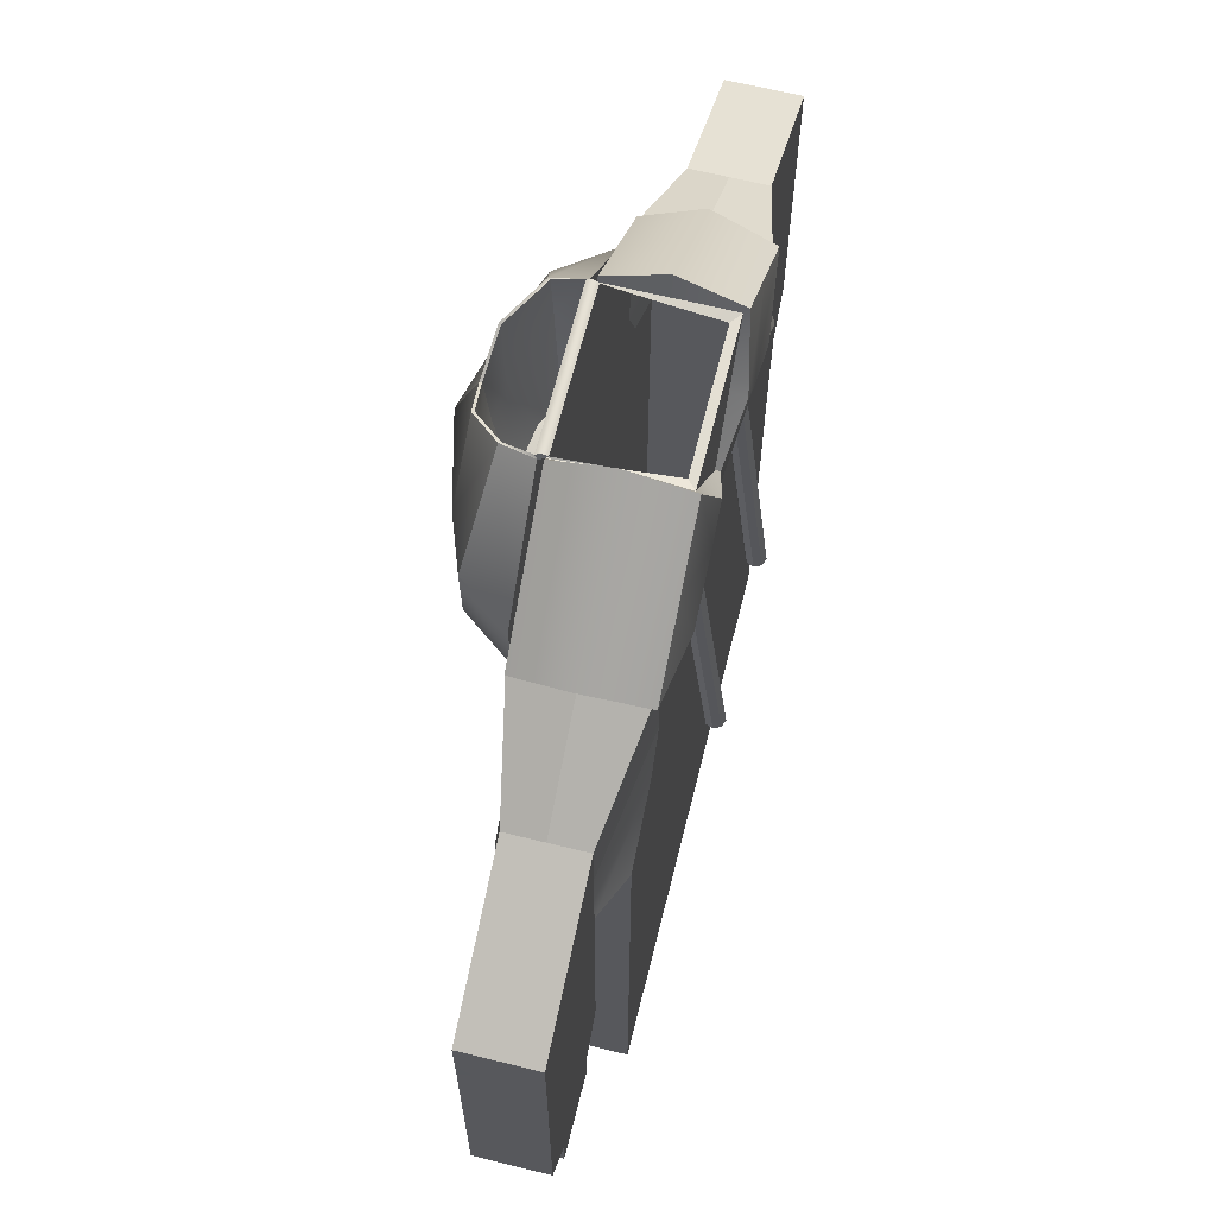
<metadata>
{"format":"obj","ext":"obj","renderer":"f3d","projection":"perspective","resolution":1024,"background":"white","views":[{"elev":64.9,"azim":-76.0,"up":"+Y"}]}
</metadata>
<code>
g default
v 0.05513 0.05625 0.2885
v 0.04052 0.05559 0.2825
v 0.02592 0.05625 0.2885
v 0.01987 0.05783 0.303
v 0.02592 0.05942 0.3175
v 0.04052 0.06008 0.3236
v 0.05513 0.05942 0.3175
v 0.06117 0.05783 0.303
v 0.05513 0.6591 0.2226
v 0.04052 0.6585 0.2166
v 0.02592 0.6591 0.2226
v 0.01987 0.6607 0.2371
v 0.02592 0.6623 0.2516
v 0.04052 0.663 0.2576
v 0.05513 0.6623 0.2516
v 0.06117 0.6607 0.2371
v 0.04052 0.05783 0.303
v 0.04052 0.6607 0.2371
v -0.2842 0.05625 0.2885
v -0.2988 0.05559 0.2825
v -0.3134 0.05625 0.2885
v -0.3195 0.05783 0.303
v -0.3134 0.05942 0.3175
v -0.2988 0.06008 0.3236
v -0.2842 0.05942 0.3175
v -0.2782 0.05783 0.303
v -0.2842 0.6591 0.2226
v -0.2988 0.6585 0.2166
v -0.3134 0.6591 0.2226
v -0.3195 0.6607 0.2371
v -0.3134 0.6623 0.2516
v -0.2988 0.663 0.2576
v -0.2842 0.6623 0.2516
v -0.2782 0.6607 0.2371
v -0.2988 0.05783 0.303
v -0.2988 0.6607 0.2371
v 0.4262 -0.7083 0
v 0.4262 0.2651 0
v 0.4262 -0.8344 0
v 0.3006 0.7111 0
v 0.2378 0.4881 0
v 0.4262 -0.7083 0.2421
v 0.4262 0.2651 0.2421
v 0.4262 -0.8344 0.2421
v 0.2378 0.4881 0.2421
v 0.3006 0.7111 0.2421
v 0.4262 -0.8344 0.1211
v 0.4262 -0.7083 0.1211
v 0.4262 0.2651 0.1211
v 0.3006 0.74 0.1211
v -0.139 -0.7083 0
v -0.139 0.2651 0
v -0.139 0.4881 0
v -0.139 0.7111 -0
v -0.139 0.7111 0.2421
v -0.139 0.4881 0.2421
v -0.139 0.2651 0.2421
v -0.139 -0.7083 0.2421
v -0.139 -0.8344 0.2421
v -0.139 -0.8344 0
v 0.5164 0.5793 0.1211
v 0.5164 0.5793 0.1988
v 0.5157 0.4498 0.1988
v 0.5149 0.2542 0.1988
v 0.5149 0.2542 0.1211
v 0.5149 0.2542 0.04329
v 0.5157 0.4498 0.04329
v 0.5164 0.5793 0.04329
v 0.8389 0.412 0.1211
v 0.8389 0.412 0.1988
v 0.8382 0.3266 0.1988
v 0.8375 0.2542 0.1988
v 0.8375 0.2542 0.1211
v 0.8375 0.2542 0.04329
v 0.8382 0.3266 0.04329
v 0.8389 0.412 0.04329
v 0.8382 0.3266 0.1211
v 0.5149 -0.2772 0.1211
v 0.5149 -0.2772 0.1988
v 0.8375 -0.2772 0.1211
v 0.8375 -0.2772 0.1988
v 0.5149 -0.2772 0.04329
v 0.8375 -0.2772 0.04329
v 0.5902 -0.364 0.1211
v 0.5902 -0.364 0.1988
v 0.7622 -0.364 0.1211
v 0.7622 -0.364 0.1988
v 0.5902 -0.364 0.04329
v 0.7622 -0.364 0.04329
v 0.5902 -0.4451 0.1211
v 0.5902 -0.4451 0.1988
v 0.7622 -0.4451 0.1211
v 0.7622 -0.4451 0.1988
v 0.5902 -0.4451 0.04329
v 0.7622 -0.4451 0.04329
v -0.139 0.5996 0.2421
v 0.2524 0.5996 0.2421
v 0.516 0.5146 0.1988
v 0.8386 0.3693 0.1988
v 0.8386 0.3693 0.1211
v 0.8386 0.3693 0.04329
v 0.516 0.5146 0.04329
v 0.2524 0.5996 0
v -0.139 0.5996 0
v -0.139 0.3766 0.2421
v 0.2884 0.3766 0.2421
v 0.5153 0.352 0.1988
v 0.8378 0.2904 0.1988
v 0.8378 0.2904 0.1211
v 0.8378 0.2904 0.04329
v 0.5153 0.352 0.04329
v 0.2884 0.3766 0
v -0.139 0.3766 0
v 0.0271 0.9448 0
v 0.0271 0.9448 0.1211
v 0.0271 0.9448 0.2421
v -0.139 0.9448 0
v -0.139 0.9448 0.2421
v -0.139 0.2651 0.2371
v -0.139 -0.7083 0.2371
v 0.4212 -0.7083 0.2371
v 0.4215 0.2707 0.2371
v -0.139 -0.8344 0.2371
v 0.4212 -0.8344 0.2371
v -0.139 0.7111 0.2371
v -0.139 0.5996 0.2371
v 0.2521 0.5996 0.2371
v 0.2977 0.707 0.2371
v -0.139 0.4881 0.2371
v -0.139 0.3766 0.2371
v 0.2882 0.3752 0.2371
v 0.2374 0.4879 0.2371
v -0.139 -0.7083 0.005
v -0.139 0.2651 0.005
v 0.4212 0.2707 0.004923
v 0.4212 -0.7083 0.005
v 0.4212 -0.8344 0.005
v -0.139 -0.8344 0.005
v 0.2521 0.5996 0.005
v -0.139 0.5996 0.005
v -0.139 0.7111 0.005
v 0.2977 0.707 0.004775
v 0.2882 0.3752 0.005
v -0.139 0.3766 0.005
v -0.139 0.4881 0.005
v 0.2374 0.4879 0.005
v 0.4212 -0.7083 0.1211
v 0.4212 0.2707 0.1211
v 0.4212 -0.8344 0.1211
v 0.5139 0.575 0.1938
v 0.5156 0.5147 0.1938
v 0.5152 0.4496 0.1938
v 0.5152 0.3507 0.1938
v 0.5199 0.2587 0.1211
v 0.5102 0.2599 0.1938
v 0.5199 0.2587 0.04829
v 0.5139 0.575 0.1211
v 0.2977 0.707 0.1211
v 0.5152 0.4496 0.04829
v 0.5152 0.3507 0.04829
v 0.5147 0.5746 0.04829
v 0.5156 0.5146 0.04829
v 0.8339 0.409 0.1938
v 0.8339 0.409 0.1211
v 0.8336 0.3693 0.1938
v 0.8328 0.2905 0.1938
v 0.8332 0.3266 0.1938
v 0.8328 0.2905 0.04829
v 0.8332 0.3266 0.04829
v 0.8336 0.3693 0.04829
v 0.8339 0.409 0.04829
v 0.8336 0.3693 0.1211
v 0.8332 0.3266 0.1211
v 0.8328 0.2905 0.1211
v 0.5199 -0.2753 0.1211
v 0.5199 -0.2753 0.1938
v 0.8325 0.2543 0.1211
v 0.8325 0.2542 0.1938
v 0.8325 -0.2753 0.1938
v 0.8325 -0.2753 0.1211
v 0.5199 -0.2753 0.04829
v 0.8325 0.2543 0.04829
v 0.8325 -0.2753 0.04829
v 0.5952 -0.3621 0.1211
v 0.5952 -0.3621 0.1938
v 0.7572 -0.3621 0.1938
v 0.7572 -0.3621 0.1211
v 0.5952 -0.3621 0.04829
v 0.7572 -0.3621 0.04829
v 0.5952 -0.4451 0.1211
v 0.5952 -0.4451 0.1938
v 0.7572 -0.4451 0.1938
v 0.7572 -0.4451 0.1211
v 0.5952 -0.4451 0.04829
v 0.7572 -0.4451 0.04829
v 0.02385 0.947 0.005
v 0.01518 0.941 0.1211
v 0.006462 0.941 0.2247
v -0.139 0.9508 0.005
v -0.139 0.9448 0.2247
v -0.139 0.5161 -0.01766
v 0.02669 0.5161 -0.01766
v -0.139 0.9481 -0.01766
v 0.02669 0.9481 -0.01766
v -0.139 0.8363 -0.1514
v 0.01463 0.9421 -0.07437
v -0.139 0.5161 -0.1099
v 0.03344 0.5161 -0.06746
v -0.139 0.5111 -0.01265
v 0.1263 0.5111 -0.01265
v 0.03058 0.9421 -0.01265
v -0.139 0.9421 -0.01265
v -0.139 0.8363 -0.1564
v 0.01732 0.9421 -0.07937
v 0.08348 0.5111 -0.04303
v -0.139 0.5111 -0.1085
v -0.139 0.9421 -0.006328
v 0.02884 0.9421 -0.006328
v 0.02527 0.9535 -0.006328
v -0.139 0.9554 -0.006328
v -0.139 0.7266 -0.01265
v 0.2341 0.7266 -0.01265
v 0.158 0.7266 -0.1166
v -0.139 0.7266 -0.2042
v -0.139 0.5973 -0.01265
v 0.2341 0.5973 -0.01265
v 0.158 0.5973 -0.1148
v -0.139 0.5973 -0.1807
v 0.1436 -0.7083 0
v 0.1436 -0.8344 0
v 0.1411 -0.8344 0.005
v 0.1411 -0.7083 0.005
v 0.1411 0.2679 0.004961
v 0.07463 0.3759 0.005
v 0.04923 0.488 0.005
v 0.05654 0.5996 0.005
v 0.07935 0.709 0.004888
v -0.05756 0.9489 0.005
v -0.05685 0.9545 -0.006328
v -0.05614 0.9481 -0.01766
v -0.05614 0.5161 -0.01766
v -0.04575 0.555 -0.08877
v -0.05614 0.8895 -0.14
v -0.0542 0.8895 -0.145
v 0.04754 0.7266 -0.1571
v 0.04754 0.5973 -0.1554
v -0.006342 0.5111 -0.08359
v -0.006342 0.5111 -0.01265
v 0.04754 0.5973 -0.01265
v 0.04754 0.7266 -0.01265
v -0.0542 0.9421 -0.01265
v -0.05507 0.9421 -0.006328
v -0.05594 0.9448 0
v 0.08082 0.7111 0
v 0.05674 0.5996 0
v 0.04944 0.4881 0
v 0.0747 0.3766 0
v 0.1436 0.2651 0
v -0.139 0.7753 -0.01766
v -0.05614 0.7753 -0.01766
v 0.02669 0.7753 -0.01766
v 0.05488 0.7717 -0.08218
v -0.05614 0.6951 -0.1375
v -0.139 0.7165 -0.1404
v -0.7042 -0.7083 -0
v -0.7042 0.2651 -0
v -0.7042 -0.8344 -0
v -0.5786 0.7111 0
v -0.5158 0.4881 0
v -0.7042 -0.7083 0.2421
v -0.7042 0.2651 0.2421
v -0.7042 -0.8344 0.2421
v -0.5158 0.4881 0.2421
v -0.5786 0.7111 0.2421
v -0.7042 -0.8344 0.1211
v -0.7042 -0.7083 0.1211
v -0.7042 0.2651 0.1211
v -0.5786 0.74 0.1211
v -0.139 -0.7083 0
v -0.139 0.2651 0
v -0.139 0.4881 0
v -0.139 0.7111 0
v -0.7943 0.5793 0.1211
v -0.7943 0.5793 0.1988
v -0.7936 0.4498 0.1988
v -0.7929 0.2542 0.1988
v -0.7929 0.2542 0.1211
v -0.7929 0.2542 0.04329
v -0.7936 0.4498 0.04329
v -0.7943 0.5793 0.04329
v -1.117 0.412 0.1211
v -1.117 0.412 0.1988
v -1.116 0.3266 0.1988
v -1.115 0.2542 0.1988
v -1.115 0.2542 0.1211
v -1.115 0.2542 0.04329
v -1.116 0.3266 0.04329
v -1.117 0.412 0.04329
v -1.116 0.3266 0.1211
v -0.7929 -0.2772 0.1211
v -0.7929 -0.2772 0.1988
v -1.115 -0.2772 0.1211
v -1.115 -0.2772 0.1988
v -0.7929 -0.2772 0.04329
v -1.115 -0.2772 0.04329
v -0.8681 -0.364 0.1211
v -0.8681 -0.364 0.1988
v -1.04 -0.364 0.1211
v -1.04 -0.364 0.1988
v -0.8681 -0.364 0.04329
v -1.04 -0.364 0.04329
v -0.8681 -0.4451 0.1211
v -0.8681 -0.4451 0.1988
v -1.04 -0.4451 0.1211
v -1.04 -0.4451 0.1988
v -0.8681 -0.4451 0.04329
v -1.04 -0.4451 0.04329
v -0.5304 0.5996 0.2421
v -0.794 0.5146 0.1988
v -1.117 0.3693 0.1988
v -1.117 0.3693 0.1211
v -1.117 0.3693 0.04329
v -0.794 0.5146 0.04329
v -0.5304 0.5996 0
v -0.139 0.5996 0
v -0.5663 0.3766 0.2421
v -0.7932 0.352 0.1988
v -1.116 0.2904 0.1988
v -1.116 0.2904 0.1211
v -1.116 0.2904 0.04329
v -0.7932 0.352 0.04329
v -0.5663 0.3766 0
v -0.139 0.3766 0
v -0.305 0.9448 0
v -0.305 0.9448 0.1211
v -0.305 0.9448 0.2421
v -0.139 0.9448 0
v -0.6992 -0.7083 0.2371
v -0.6995 0.2707 0.2371
v -0.6992 -0.8344 0.2371
v -0.53 0.5996 0.2371
v -0.5756 0.707 0.2371
v -0.5662 0.3752 0.2371
v -0.5154 0.4879 0.2371
v -0.6992 0.2707 0.004923
v -0.6992 -0.7083 0.005
v -0.6992 -0.8344 0.005
v -0.53 0.5996 0.005
v -0.5756 0.707 0.004775
v -0.5662 0.3752 0.005
v -0.5154 0.4879 0.005
v -0.6992 -0.7083 0.1211
v -0.6992 0.2707 0.1211
v -0.6992 -0.8344 0.1211
v -0.7919 0.575 0.1938
v -0.7936 0.5147 0.1938
v -0.7932 0.4496 0.1938
v -0.7931 0.3507 0.1938
v -0.7979 0.2587 0.1211
v -0.7882 0.2599 0.1938
v -0.7979 0.2587 0.04829
v -0.7919 0.575 0.1211
v -0.5756 0.707 0.1211
v -0.7932 0.4496 0.04829
v -0.7931 0.3507 0.04829
v -0.7926 0.5746 0.04829
v -0.7936 0.5146 0.04829
v -1.112 0.409 0.1938
v -1.112 0.409 0.1211
v -1.112 0.3693 0.1938
v -1.111 0.2905 0.1938
v -1.111 0.3266 0.1938
v -1.111 0.2905 0.04829
v -1.111 0.3266 0.04829
v -1.112 0.3693 0.04829
v -1.112 0.409 0.04829
v -1.112 0.3693 0.1211
v -1.111 0.3266 0.1211
v -1.111 0.2905 0.1211
v -0.7979 -0.2753 0.1211
v -0.7979 -0.2753 0.1938
v -1.11 0.2543 0.1211
v -1.11 0.2542 0.1938
v -1.11 -0.2753 0.1938
v -1.11 -0.2753 0.1211
v -0.7979 -0.2753 0.04829
v -1.11 0.2543 0.04829
v -1.11 -0.2753 0.04829
v -0.8731 -0.3621 0.1211
v -0.8731 -0.3621 0.1938
v -1.035 -0.3621 0.1938
v -1.035 -0.3621 0.1211
v -0.8731 -0.3621 0.04829
v -1.035 -0.3621 0.04829
v -0.8731 -0.4451 0.1211
v -0.8731 -0.4451 0.1938
v -1.035 -0.4451 0.1938
v -1.035 -0.4451 0.1211
v -0.8731 -0.4451 0.04829
v -1.035 -0.4451 0.04829
v -0.3018 0.947 0.005
v -0.2931 0.941 0.1211
v -0.2844 0.941 0.2247
v -0.3046 0.5161 -0.01766
v -0.3046 0.9481 -0.01766
v -0.2926 0.9421 -0.07437
v -0.3114 0.5161 -0.06746
v -0.4042 0.5111 -0.01265
v -0.3085 0.9421 -0.01265
v -0.2953 0.9421 -0.07937
v -0.3614 0.5111 -0.04303
v -0.3068 0.9421 -0.006328
v -0.3032 0.9535 -0.006328
v -0.512 0.7266 -0.01265
v -0.4359 0.7266 -0.1166
v -0.512 0.5973 -0.01265
v -0.4359 0.5973 -0.1148
v -0.4216 -0.7083 0
v -0.4216 -0.8344 0
v -0.4191 -0.8344 0.005
v -0.4191 -0.7083 0.005
v -0.4191 0.2679 0.004961
v -0.3526 0.3759 0.005
v -0.3272 0.488 0.005
v -0.3345 0.5996 0.005
v -0.3573 0.709 0.004888
v -0.2204 0.9489 0.005
v -0.2211 0.9545 -0.006328
v -0.2218 0.9481 -0.01766
v -0.2218 0.5161 -0.01766
v -0.2322 0.555 -0.08667
v -0.2218 0.8895 -0.14
v -0.2238 0.8895 -0.145
v -0.3255 0.7266 -0.1571
v -0.3255 0.5973 -0.1554
v -0.2716 0.5111 -0.08359
v -0.2716 0.5111 -0.01265
v -0.3255 0.5973 -0.01265
v -0.3255 0.7266 -0.01265
v -0.2238 0.9421 -0.01265
v -0.2229 0.9421 -0.006328
v -0.222 0.9448 0
v -0.3588 0.7111 0
v -0.3347 0.5996 0
v -0.3274 0.4881 0
v -0.3527 0.3766 0
v -0.4216 0.2651 0
v -0.2218 0.7753 -0.01766
v -0.3046 0.7753 -0.01766
v -0.3328 0.7717 -0.08218
v -0.2218 0.6951 -0.1375
v -0.139 0.6568 0.2421
v -0.139 0.6289 0.2421
v -0.2489 0.6244 0.2421
v -0.02908 0.6244 0.2421
v 0.3071 0.7187 0
v 0.327 0.7584 0.1211
v 0.03359 0.9524 0
v 0.04127 0.9922 0.1211
v 0.3071 0.7187 0.2521
v 0.03359 0.9524 0.2521
v -0.6049 0.7584 0.1211
v -0.3192 0.9922 0.1211
v -0.3115 0.9524 0
v -0.5851 0.7187 0
v -0.5851 0.7187 0.2521
v -0.3115 0.9524 0.2521
v -0.139 0.7111 0.2521
v -0.139 0.6568 0.2521
v -0.02908 0.6244 0.2521
v -0.2489 0.6244 0.2521
v 0.1704 0.8356 0.2521
v 0.1841 0.8753 0.1211
v 0.1704 0.8356 0
v 0.1639 0.828 0
v 0.01244 0.828 0
v -0.139 0.828 0
v -0.2904 0.828 0
v -0.4418 0.828 0
v -0.4483 0.8356 0
v -0.4621 0.8753 0.1211
v -0.4483 0.8356 0.2521
v -0.05594 0.828 0.2421
v -0.04304 0.8038 0.2732
v 0.01569 0.7462 0.2732
v 0.139 0.6715 0.2732
v 0.1358 0.6677 0.2421
v -0.222 0.828 0.2421
v -0.2349 0.8038 0.2732
v -0.2936 0.7462 0.2732
v -0.417 0.6715 0.2732
v -0.4137 0.6677 0.2421
g pCylinder3
f 1 2 10 9
f 2 3 11 10
f 3 4 12 11
f 4 5 13 12
f 5 6 14 13
f 6 7 15 14
f 7 8 16 15
f 8 1 9 16
f 2 1 17 3
f 4 3 17 5
f 6 5 17 7
f 8 7 17 1
f 18 9 10 11
f 18 11 12 13
f 18 13 14 15
f 18 15 16 9
f 19 20 28 27
f 20 21 29 28
f 21 22 30 29
f 22 23 31 30
f 23 24 32 31
f 24 25 33 32
f 25 26 34 33
f 26 19 27 34
f 20 19 35 21
f 22 21 35 23
f 24 23 35 25
f 26 25 35 19
f 36 27 28 29
f 36 29 30 31
f 36 31 32 33
f 36 33 34 27
f 119 122 121 120
f 121 124 123 120
f 125 128 127 126
f 129 132 131 130
f 133 232 233 134
f 231 232 133 138
f 236 237 141 140
f 234 235 145 144
f 147 121 122 148
f 149 124 121 147
f 137 149 147 136
f 136 147 148 135
f 150 151 127 128
f 152 153 131 132
f 122 155 154 148
f 148 154 156 135
f 150 128 158 157
f 146 143 160 159
f 142 139 162 161
f 158 142 161 157
f 157 164 163 150
f 150 163 165 151
f 152 167 166 153
f 168 169 159 160
f 170 171 161 162
f 161 171 164 157
f 164 171 170 172
f 163 164 172 165
f 173 174 166 167
f 169 168 174 173
f 155 176 175 154
f 177 180 179 178
f 178 179 176 155
f 154 175 181 156
f 156 181 183 182
f 182 183 180 177
f 176 185 184 175
f 180 187 186 179
f 179 186 185 176
f 175 184 188 181
f 181 188 189 183
f 183 189 187 180
f 185 191 190 184
f 187 193 192 186
f 186 192 191 185
f 184 190 194 188
f 188 194 195 189
f 189 195 193 187
f 127 132 129 126
f 127 151 152 132
f 165 167 152 151
f 172 173 167 165
f 170 169 173 172
f 159 169 170 162
f 162 139 146 159
f 145 235 236 140
f 131 122 119 130
f 131 153 155 122
f 166 178 155 153
f 174 177 178 166
f 168 182 177 174
f 156 182 168 160
f 160 143 135 156
f 134 233 234 144
f 158 197 196 142
f 128 198 197 158
f 237 238 199 141
f 125 200 198 128
f 57 58 42 43
f 42 58 59 44
f 56 105 106 45
f 51 52 258 229
f 229 230 60 51
f 254 255 104 54
f 256 257 113 53
f 48 49 43 42
f 47 48 42 44
f 39 37 48 47
f 37 38 49 48
f 62 46 97 98
f 63 45 106 107
f 43 49 65 64
f 49 38 66 65
f 62 61 50 46
f 41 67 111 112
f 40 68 102 103
f 50 61 68 40
f 61 62 70 69
f 62 98 99 70
f 63 107 108 71
f 110 111 67 75
f 101 102 68 76
f 68 61 69 76
f 69 100 101 76
f 70 99 100 69
f 77 71 108 109
f 75 77 109 110
f 64 65 78 79
f 73 72 81 80
f 72 64 79 81
f 65 66 82 78
f 66 74 83 82
f 74 73 80 83
f 79 78 84 85
f 80 81 87 86
f 81 79 85 87
f 78 82 88 84
f 82 83 89 88
f 83 80 86 89
f 85 84 90 91
f 86 87 93 92
f 87 85 91 93
f 84 88 94 90
f 88 89 95 94
f 89 86 92 95
f 97 96 56 45
f 97 45 63 98
f 99 98 63 71
f 100 99 71 77
f 101 100 77 75
f 67 102 101 75
f 102 67 41 103
f 53 104 255 256
f 106 105 57 43
f 106 43 64 107
f 108 107 64 72
f 109 108 72 73
f 110 109 73 74
f 66 111 110 74
f 111 66 38 112
f 52 113 257 258
f 473 474 458 459
f 472 473 459 461
f 253 476 477 117
f 455 452 454 453
f 59 123 124 44
f 230 231 138 60
f 44 124 149 47
f 47 149 137 39
f 90 190 191 91
f 93 192 193 92
f 91 191 192 93
f 94 194 190 90
f 95 195 194 94
f 92 193 195 95
f 114 196 197 115
f 115 197 198 116
f 116 198 200 118
f 221 250 251 212
f 213 244 245 224
f 222 223 214 211
f 201 259 260 241
f 263 264 207 242
f 207 201 241 242
f 202 261 262 208
f 205 243 244 213
f 206 204 211 214
f 252 253 117 217
f 199 238 239 220
f 196 114 218 219
f 251 252 217 212
f 219 218 211 204
f 220 239 240 203
f 225 249 250 221
f 226 227 223 222
f 224 245 246 228
f 209 248 249 225
f 210 215 227 226
f 228 246 247 216
f 37 39 230 229
f 39 137 231 230
f 136 232 231 137
f 233 232 136 135
f 234 233 135 143
f 143 146 235 234
f 236 235 146 139
f 139 142 237 236
f 142 196 238 237
f 239 238 196 219
f 240 239 219 204
f 241 260 261 202
f 242 241 202 208
f 262 263 242 208
f 244 243 206 214
f 245 244 214 223
f 246 245 223 227
f 247 246 227 215
f 248 247 215 210
f 249 248 210 226
f 250 249 226 222
f 251 250 222 211
f 218 252 251 211
f 114 253 252 218
f 475 476 253 114
f 103 255 254 40
f 256 255 103 41
f 112 257 256 41
f 258 257 112 38
f 229 258 38 37
f 260 259 203 240
f 261 260 240 204
f 262 261 204 206
f 243 263 262 206
f 205 264 263 243
f 338 120 123 340
f 125 126 341 342
f 129 130 343 344
f 133 134 422 421
f 420 138 133 421
f 425 140 141 426
f 423 144 145 424
f 352 353 339 338
f 354 352 338 340
f 347 346 352 354
f 346 345 353 352
f 355 342 341 356
f 357 344 343 358
f 339 353 359 360
f 353 345 361 359
f 355 362 363 342
f 351 364 365 350
f 349 366 367 348
f 363 362 366 349
f 362 355 368 369
f 355 356 370 368
f 357 358 371 372
f 373 365 364 374
f 375 367 366 376
f 366 362 369 376
f 369 377 375 376
f 368 370 377 369
f 378 372 371 379
f 374 378 379 373
f 360 359 380 381
f 382 383 384 385
f 383 360 381 384
f 359 361 386 380
f 361 387 388 386
f 387 382 385 388
f 381 380 389 390
f 385 384 391 392
f 384 381 390 391
f 380 386 393 389
f 386 388 394 393
f 388 385 392 394
f 390 389 395 396
f 392 391 397 398
f 391 390 396 397
f 389 393 399 395
f 393 394 400 399
f 394 392 398 400
f 341 126 129 344
f 341 344 357 356
f 370 356 357 372
f 377 370 372 378
f 375 377 378 374
f 364 367 375 374
f 367 364 351 348
f 145 140 425 424
f 343 130 119 339
f 343 339 360 358
f 371 358 360 383
f 379 371 383 382
f 373 379 382 387
f 361 365 373 387
f 365 361 345 350
f 134 144 423 422
f 363 349 401 402
f 342 363 402 403
f 426 141 199 427
f 125 342 403 200
f 57 271 270 58
f 270 272 59 58
f 56 273 326 105
f 279 418 447 280
f 418 279 60 419
f 443 282 325 444
f 445 281 333 446
f 276 270 271 277
f 275 272 270 276
f 267 275 276 265
f 265 276 277 266
f 284 319 318 274
f 285 327 326 273
f 271 286 287 277
f 277 287 288 266
f 284 274 278 283
f 269 332 331 289
f 268 324 323 290
f 278 268 290 283
f 283 291 292 284
f 284 292 320 319
f 285 293 328 327
f 330 297 289 331
f 322 298 290 323
f 290 298 291 283
f 291 298 322 321
f 292 291 321 320
f 299 329 328 293
f 297 330 329 299
f 286 301 300 287
f 295 302 303 294
f 294 303 301 286
f 287 300 304 288
f 288 304 305 296
f 296 305 302 295
f 301 307 306 300
f 302 308 309 303
f 303 309 307 301
f 300 306 310 304
f 304 310 311 305
f 305 311 308 302
f 307 313 312 306
f 308 314 315 309
f 309 315 313 307
f 306 312 316 310
f 310 316 317 311
f 311 317 314 308
f 318 273 56 96
f 318 319 285 273
f 320 293 285 319
f 321 299 293 320
f 322 297 299 321
f 289 297 322 323
f 323 324 269 289
f 281 445 444 325
f 326 271 57 105
f 326 327 286 271
f 328 294 286 327
f 329 295 294 328
f 330 296 295 329
f 288 296 330 331
f 331 332 266 288
f 280 447 446 333
f 480 481 463 464
f 481 482 467 463
f 442 337 477 478
f 55 118 336 488
f 59 272 340 123
f 419 60 138 420
f 272 275 354 340
f 275 267 347 354
f 312 313 396 395
f 315 314 398 397
f 313 315 397 396
f 316 312 395 399
f 317 316 399 400
f 314 317 400 398
f 334 335 402 401
f 335 336 403 402
f 336 118 200 403
f 221 212 440 439
f 213 224 434 433
f 414 409 410 415
f 201 430 448 259
f 451 431 207 264
f 207 431 430 201
f 404 407 450 449
f 205 213 433 432
f 406 410 409 405
f 441 217 337 442
f 199 220 428 427
f 401 413 412 334
f 440 212 217 441
f 413 405 409 412
f 220 203 429 428
f 225 221 439 438
f 416 414 415 417
f 224 228 435 434
f 209 225 438 437
f 408 416 417 411
f 228 216 436 435
f 265 418 419 267
f 267 419 420 347
f 346 347 420 421
f 422 345 346 421
f 423 350 345 422
f 350 423 424 351
f 425 348 351 424
f 348 425 426 349
f 349 426 427 401
f 428 413 401 427
f 429 405 413 428
f 430 404 449 448
f 431 407 404 430
f 450 407 431 451
f 433 410 406 432
f 434 415 410 433
f 435 417 415 434
f 436 411 417 435
f 437 408 411 436
f 438 416 408 437
f 439 414 416 438
f 440 409 414 439
f 412 409 440 441
f 334 412 441 442
f 478 479 334 442
f 324 268 443 444
f 445 269 324 444
f 332 269 445 446
f 447 266 332 446
f 418 265 266 447
f 448 429 203 259
f 449 405 429 448
f 450 406 405 449
f 432 406 450 451
f 205 432 451 264
f 55 483 116 118
f 484 485 472 461
f 469 490 491 471
f 453 454 492 274 318 96
f 46 487 455 453 96 97
f 50 40 456 457
f 474 475 114 458
f 114 115 459 458
f 46 50 457 460
f 115 116 461 459
f 335 334 464 463
f 334 479 480 464
f 268 278 462 465
f 336 335 463 467
f 278 274 466 462
f 116 483 484 461
f 452 455 470 469
f 486 487 46 460
f 491 492 454 471
f 454 452 469 471
f 55 488 489 468
f 460 457 473 472
f 457 456 474 473
f 40 475 474 456
f 40 254 476 475
f 477 476 254 54
f 478 477 282 443
f 268 479 478 443
f 480 479 268 465
f 462 481 480 465
f 466 482 481 462
f 216 209 437 436
f 248 209 216 247
f 120 338 339 119
f 485 486 460 472
f 469 468 489 490
f 484 483 55 468
f 469 485 484 468
f 469 470 486 485
f 455 487 486 470
f 489 488 336 467
f 490 489 467 482
f 491 490 482 466
f 274 492 491 466

</code>
